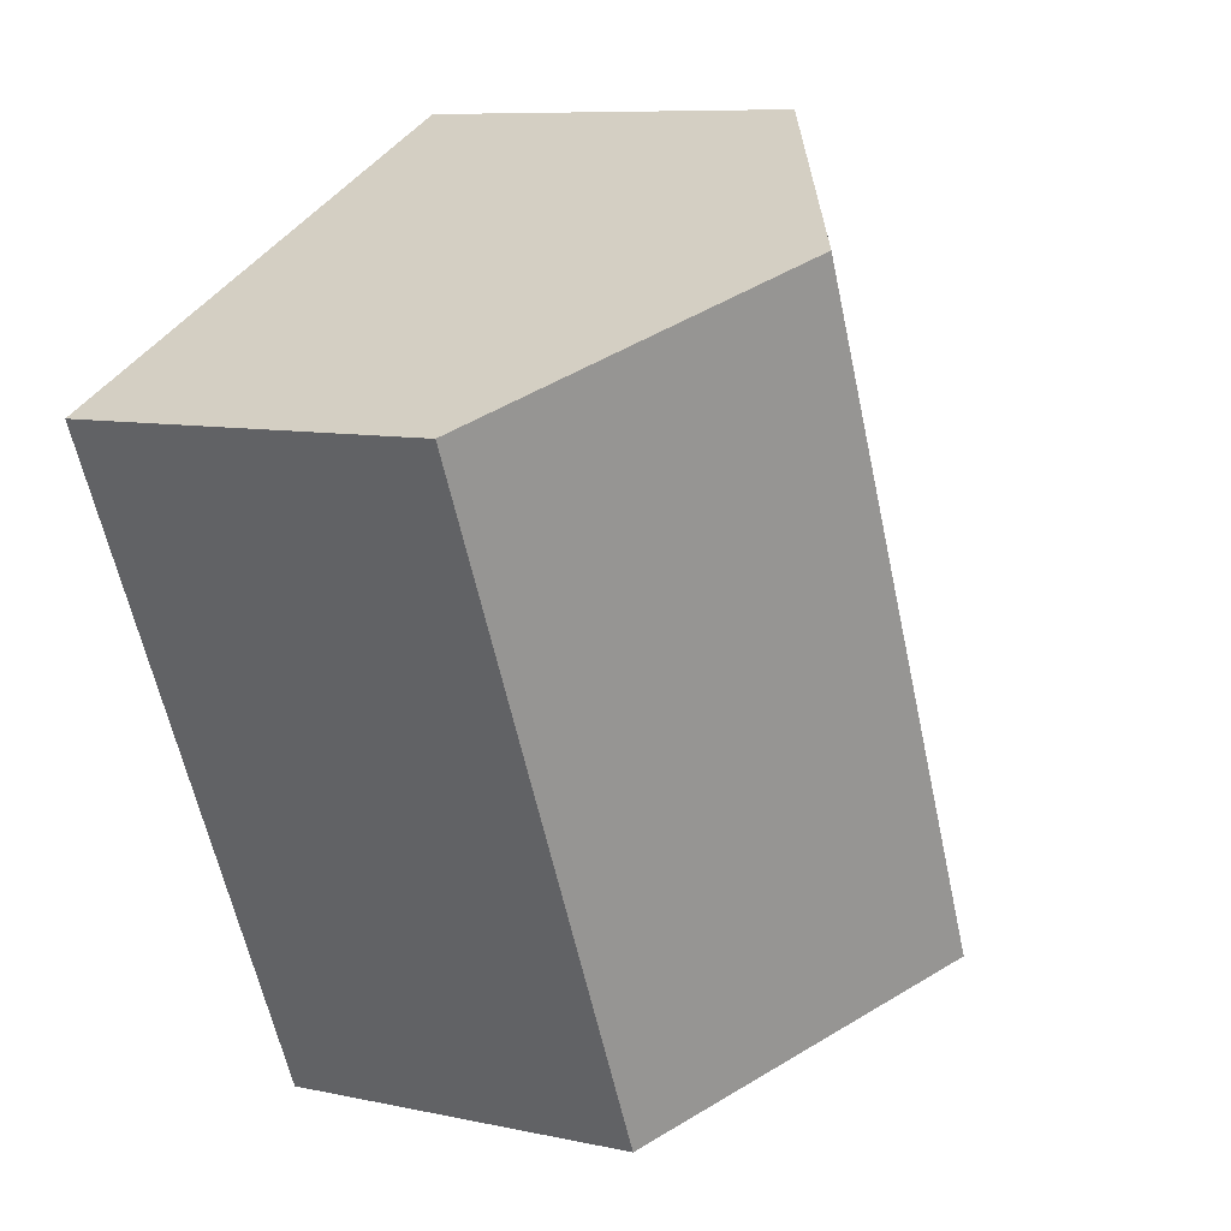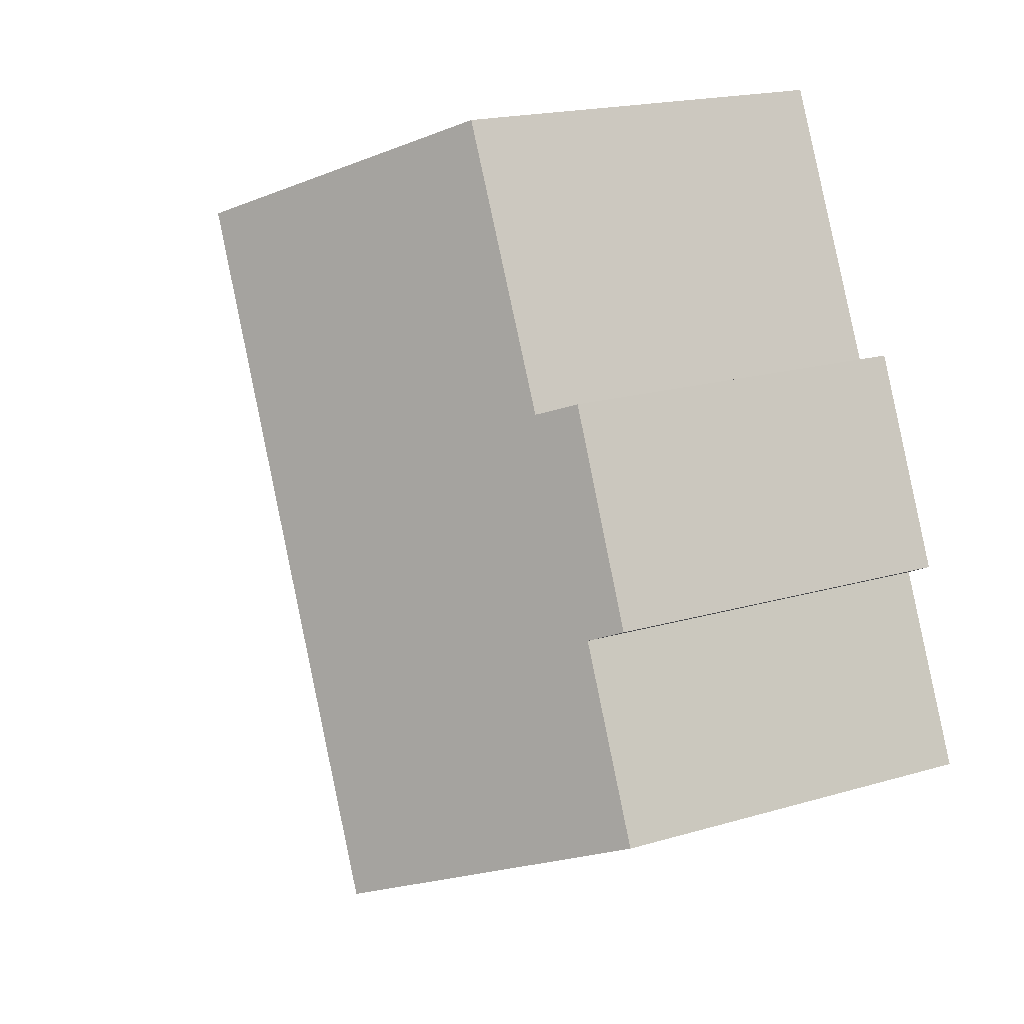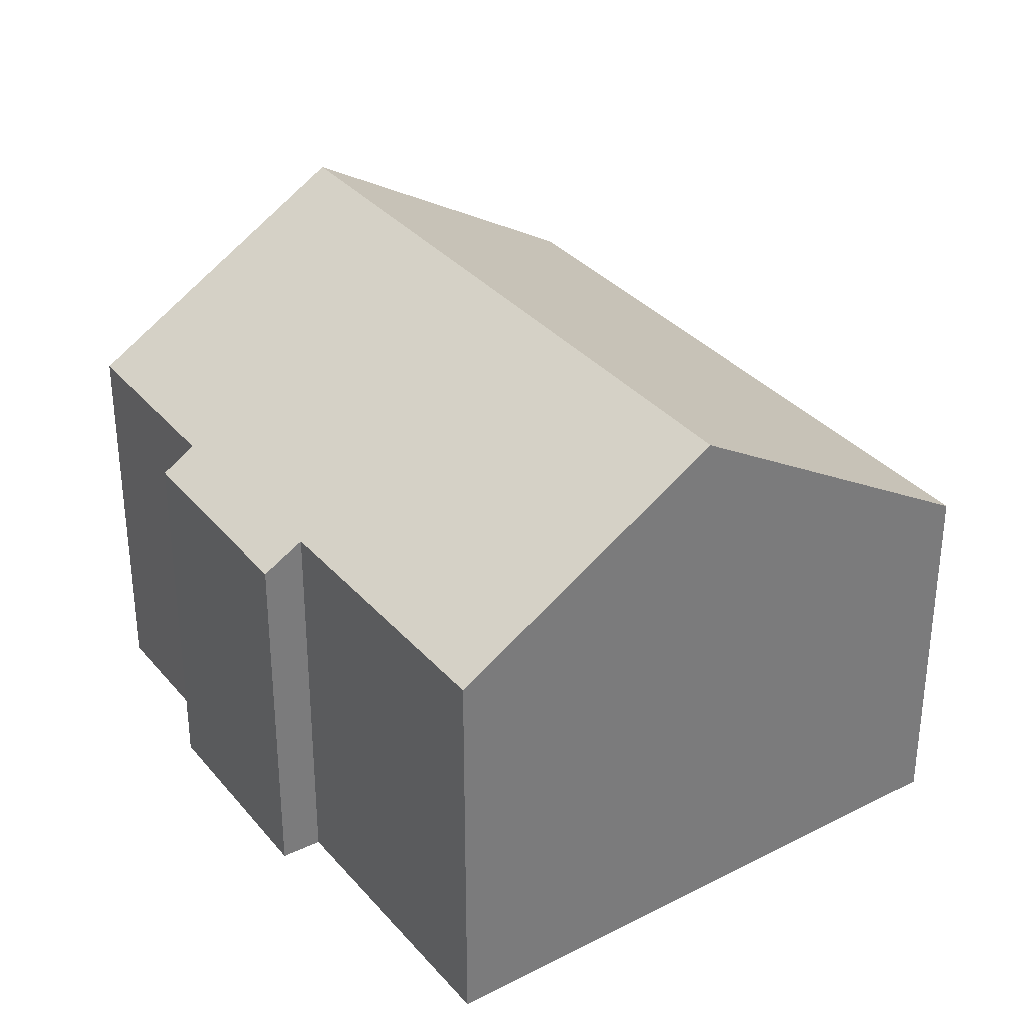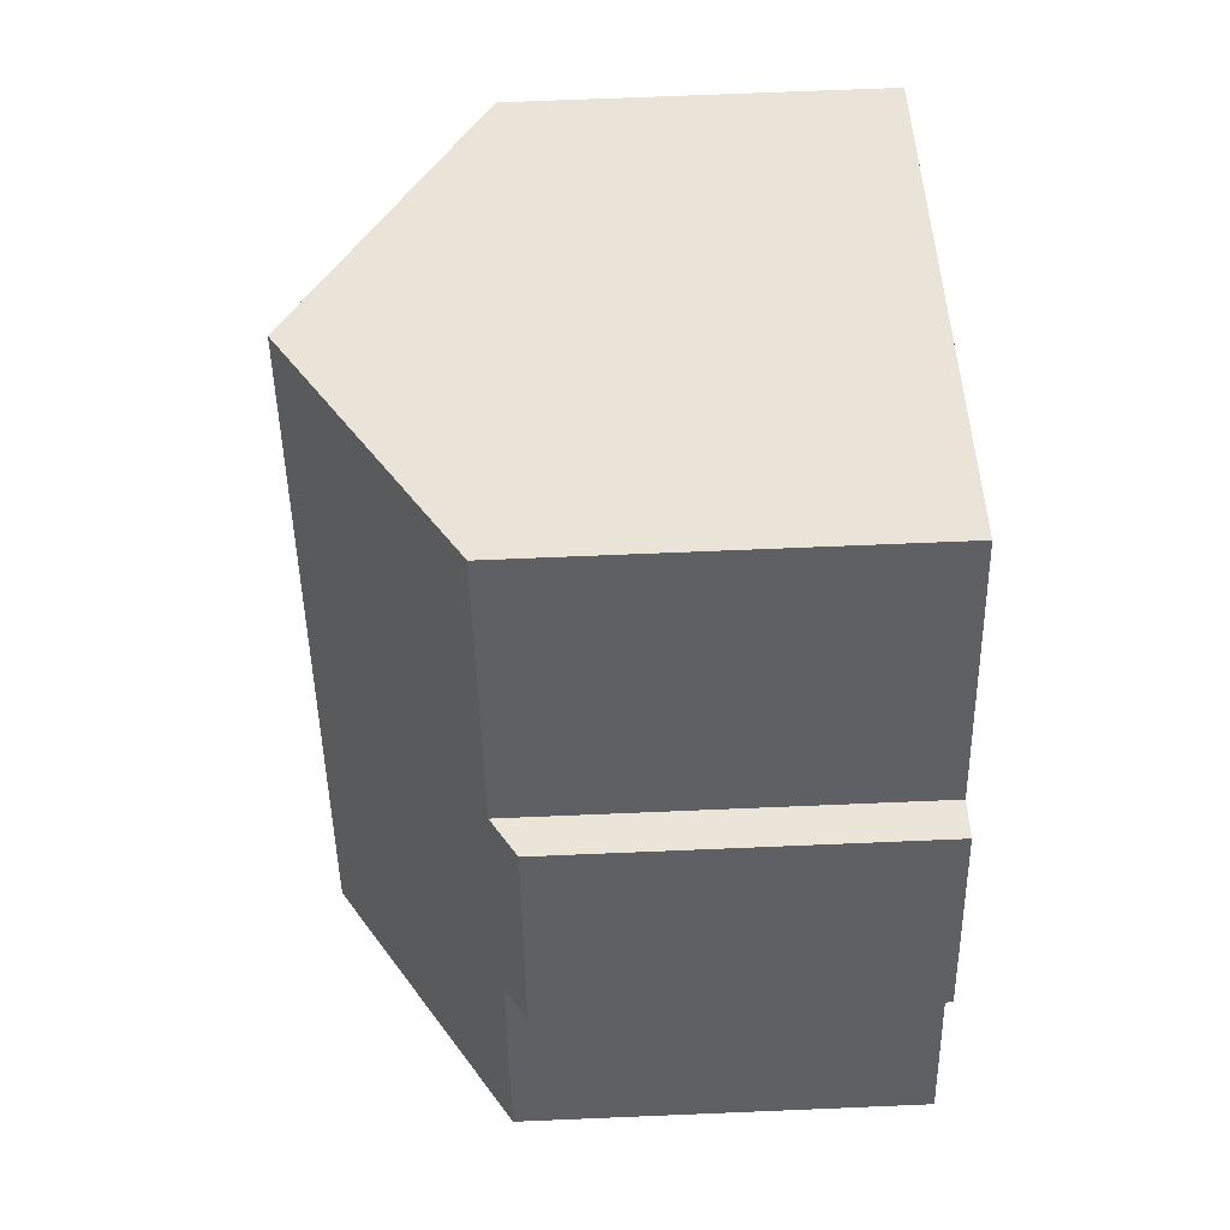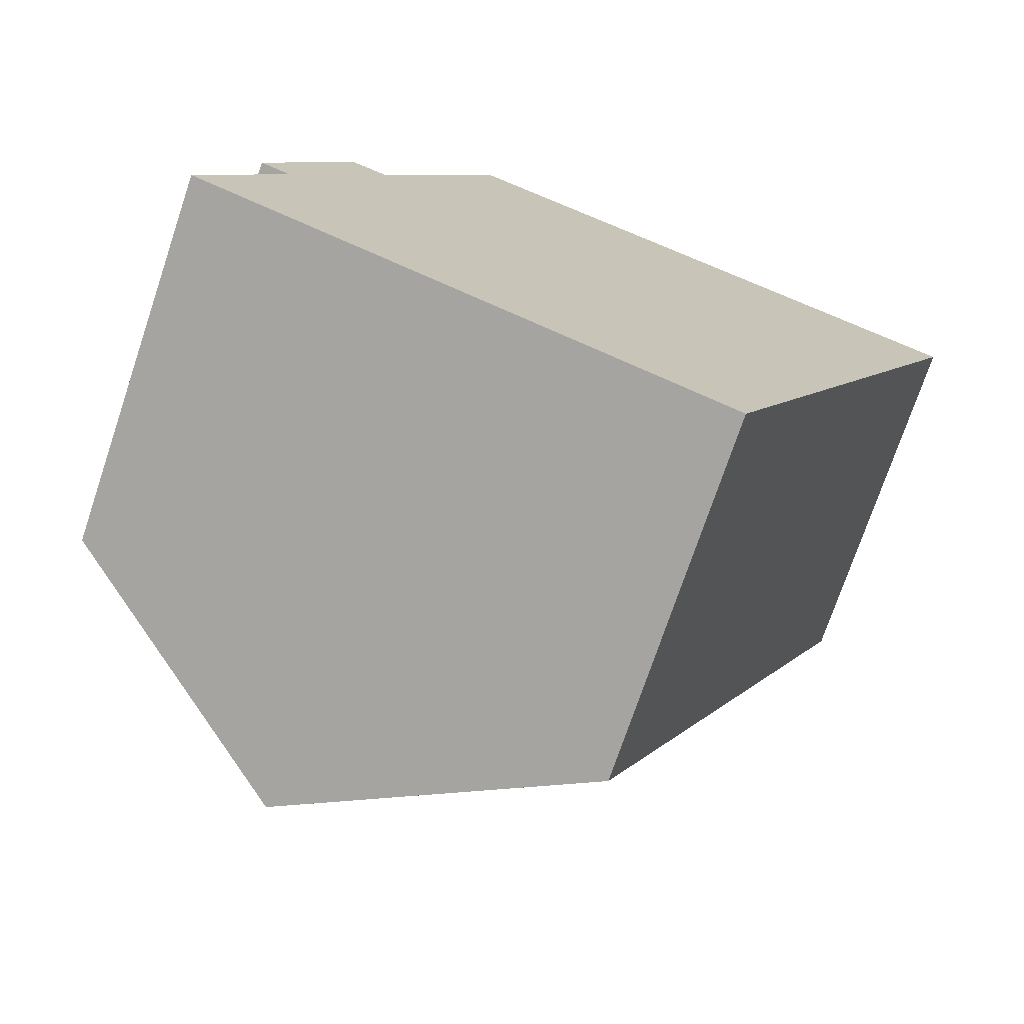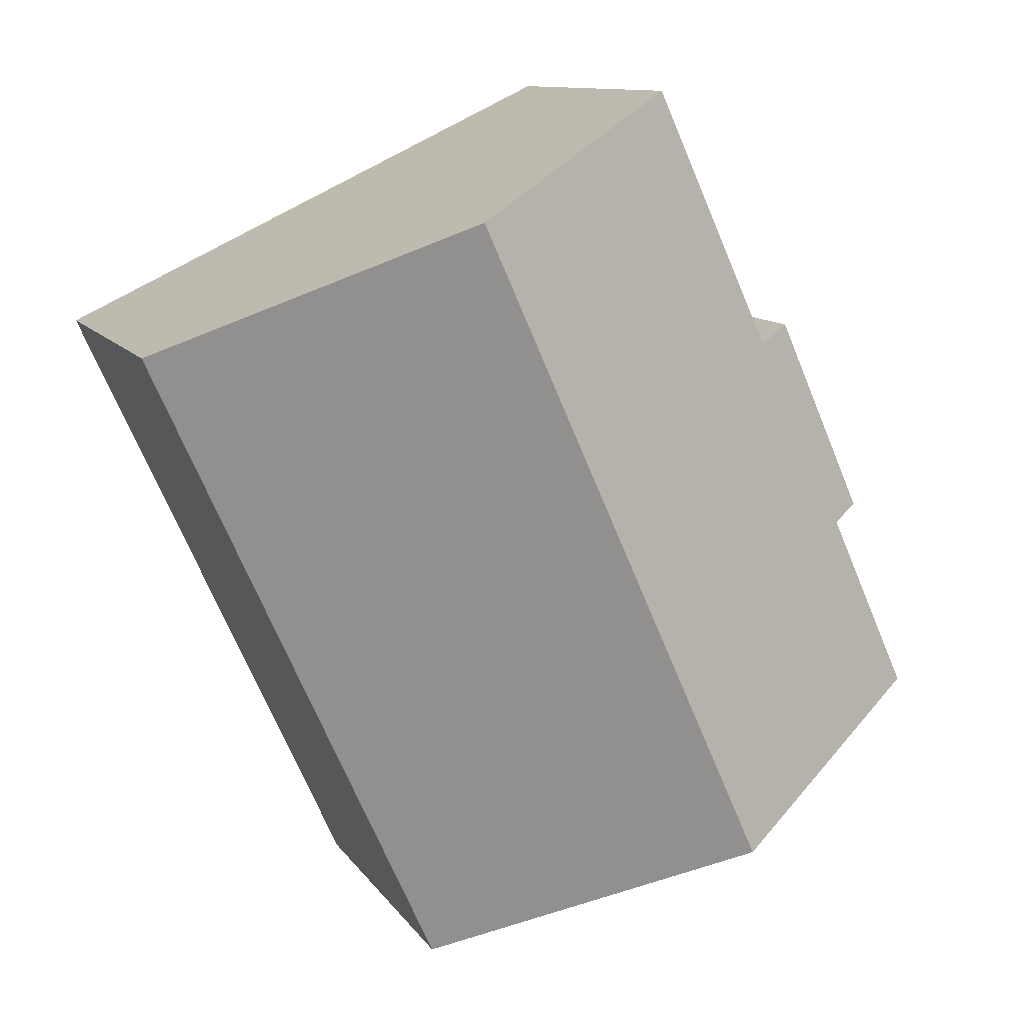
<metadata>
{"format":"obj","ext":"obj","renderer":"f3d","projection":"perspective","resolution":1024,"background":"white","views":[{"elev":8.6,"azim":120.5,"up":"+Z"},{"elev":18.4,"azim":-119.9,"up":"+Z"},{"elev":33.4,"azim":-9.6,"up":"+Y"},{"elev":69.5,"azim":-92.4,"up":"+Z"},{"elev":-73.7,"azim":-18.6,"up":"+Z"},{"elev":10.8,"azim":159.9,"up":"+Z"}]}
</metadata>
<code>
v  11.07 11.18 10.74
v  3.564 7.889 7.768
v  6.017 7.918 13.13
v  5.178 11.18 -2.432
v  1.645 7.833 3.712
v  1.014 7.423 4.02
v  0 7.841 4.801e-16
v  0.27 8.015 -0.127
v  2.798 7.402 8.097
v  10.98 7.435 -5.159
v  16.94 7.388 7.96
v  8.152 9.263 -3.829
v  3.564 -4.757e-16 7.768
v  2.798 -4.958e-16 8.097
v  6.017 -8.043e-16 13.13
v  11.07 -6.578e-16 10.74
v  16.94 -4.874e-16 7.96
v  0 0 0
v  1.645 -2.273e-16 3.712
v  1.014 -2.462e-16 4.02
v  10.98 3.159e-16 -5.159
v  8.152 2.345e-16 -3.829
v  0.27 7.777e-18 -0.127
v  5.178 1.489e-16 -2.432
g defaultobject
f 1 2 3
f 2 1 4
f 2 4 5
f 2 5 6
f 5 4 7
f 7 4 8
f 6 9 2
f 10 1 11
f 1 10 4
f 4 10 12
f 9 13 2
f 13 9 14
f 15 1 3
f 1 15 11
f 11 15 16
f 11 16 17
f 2 15 3
f 15 2 13
f 18 5 7
f 5 18 19
f 20 9 6
f 9 20 14
f 11 21 10
f 21 11 17
f 21 12 10
f 12 21 4
f 4 21 8
f 8 21 22
f 8 22 7
f 7 22 23
f 7 23 18
f 23 22 24
f 19 6 5
f 6 19 20
f 13 16 15
f 16 13 17
f 17 13 21
f 21 13 14
f 21 14 19
f 19 14 20
f 21 19 24
f 24 19 18
f 24 18 23
f 21 24 22

</code>
